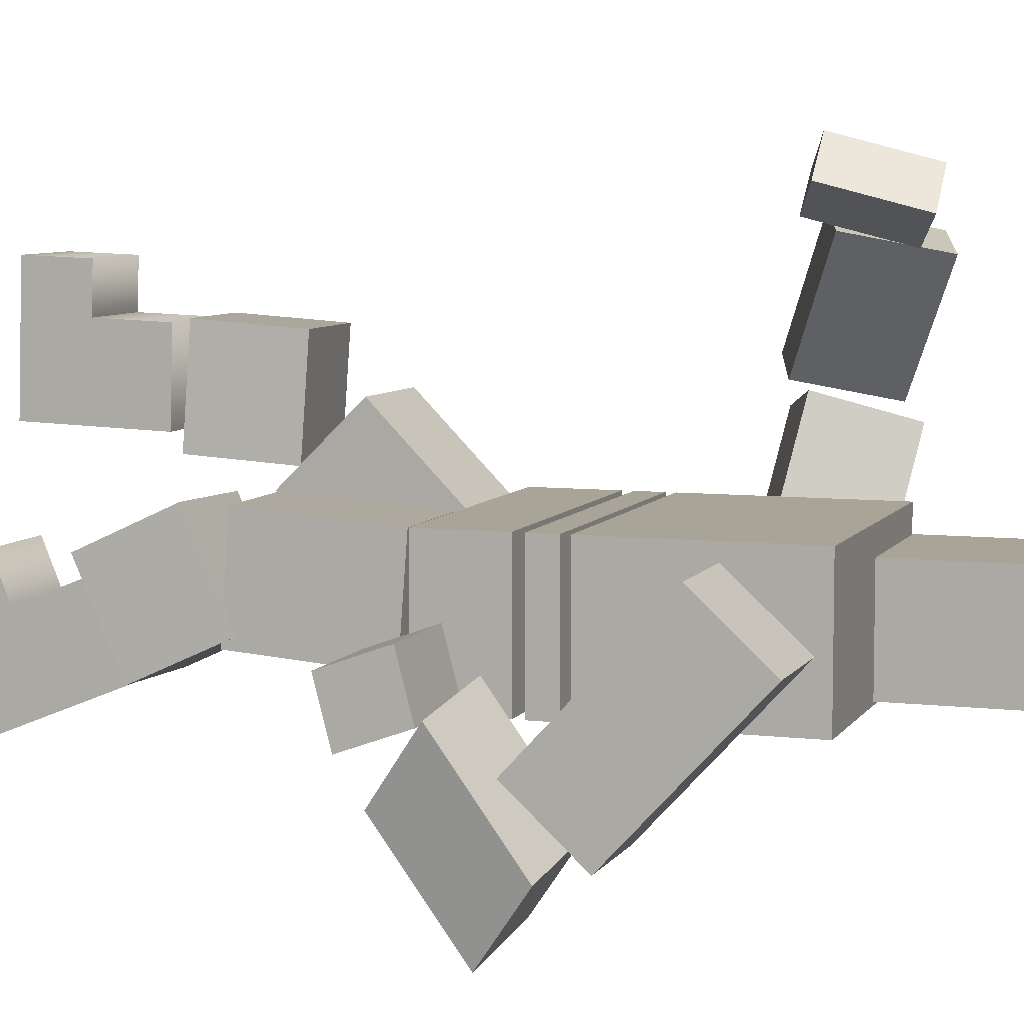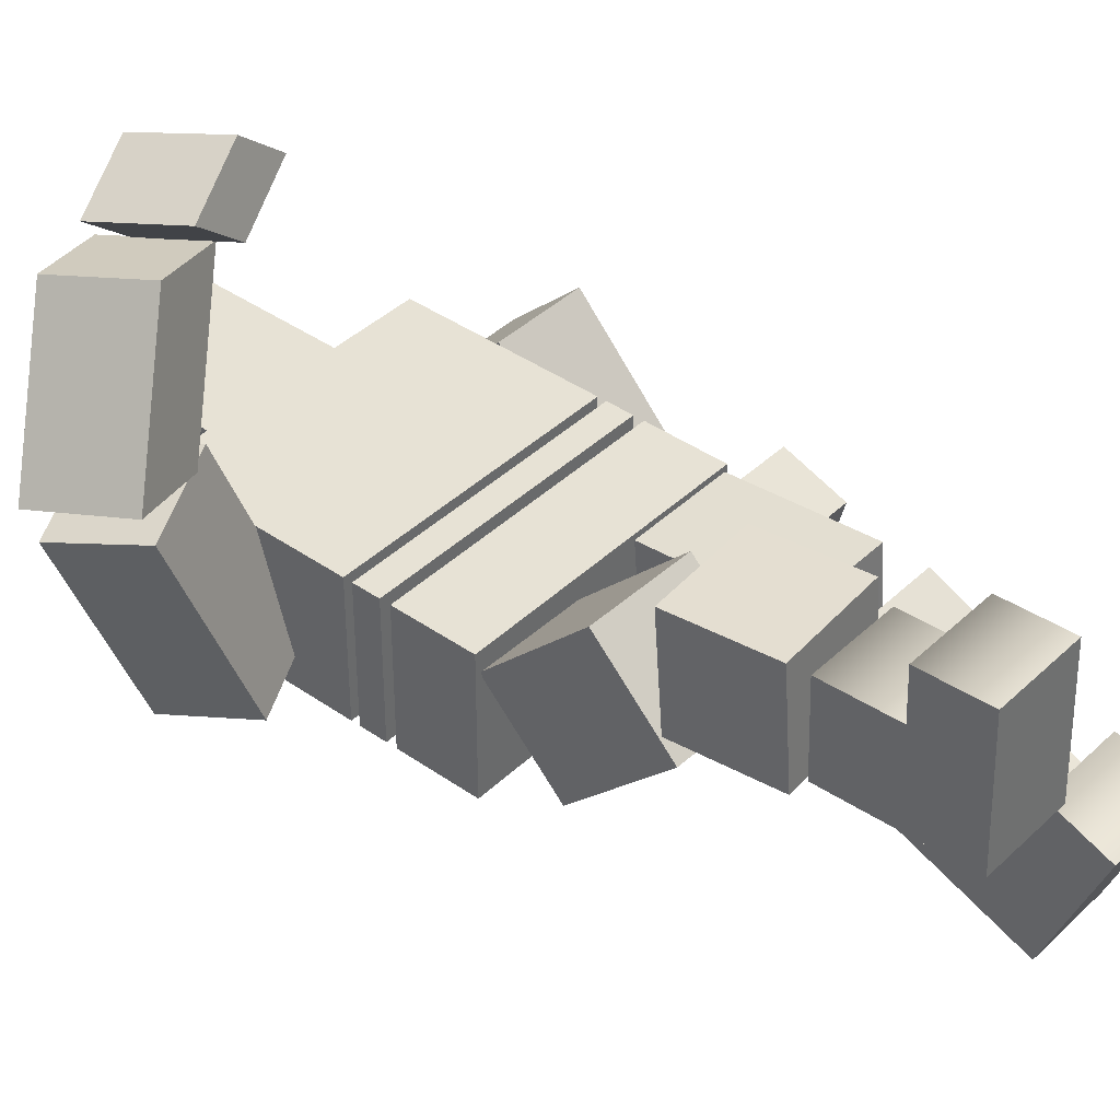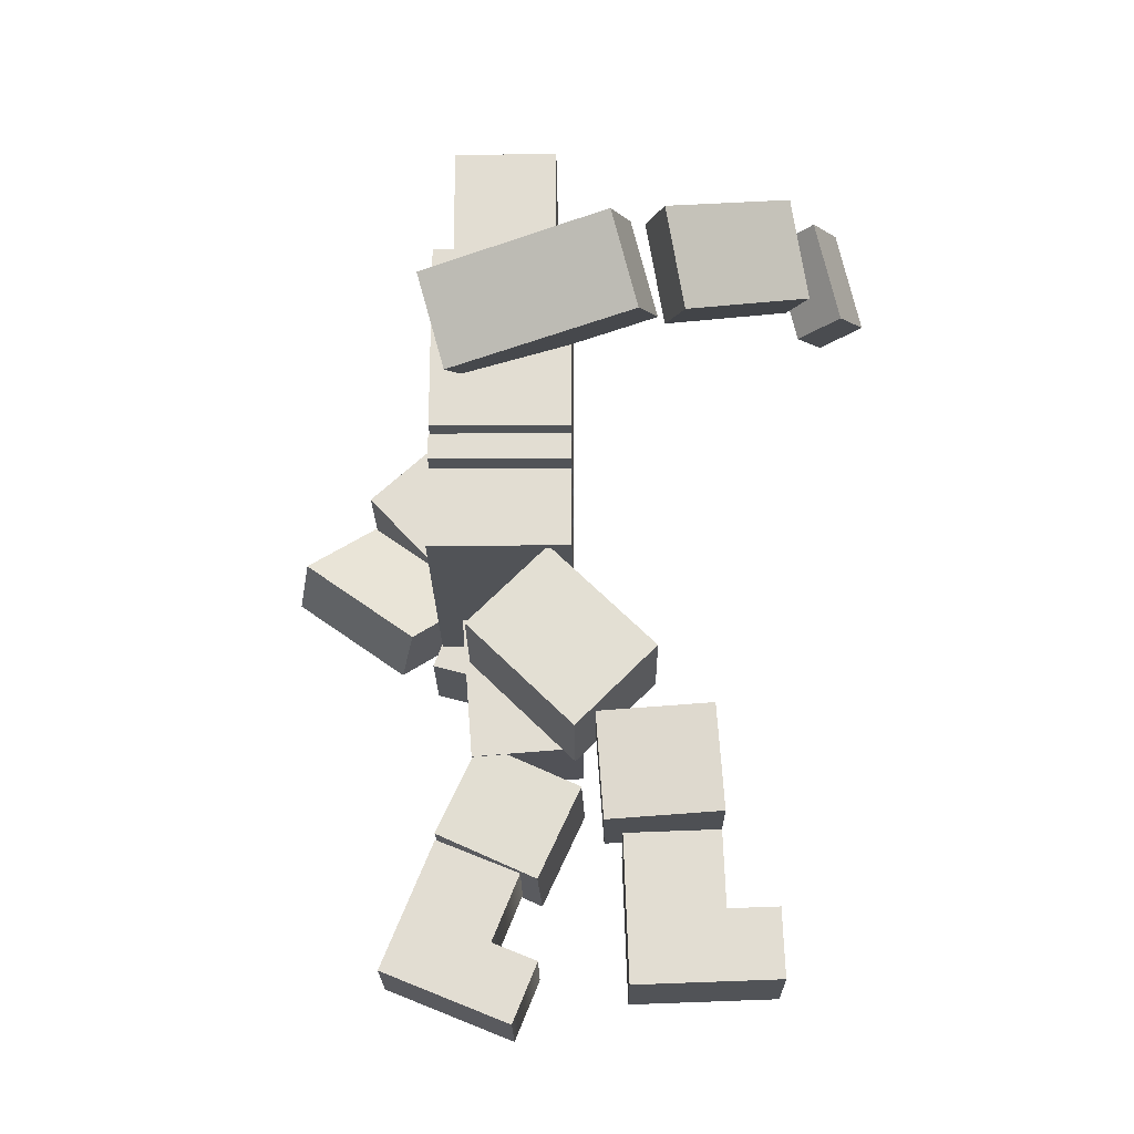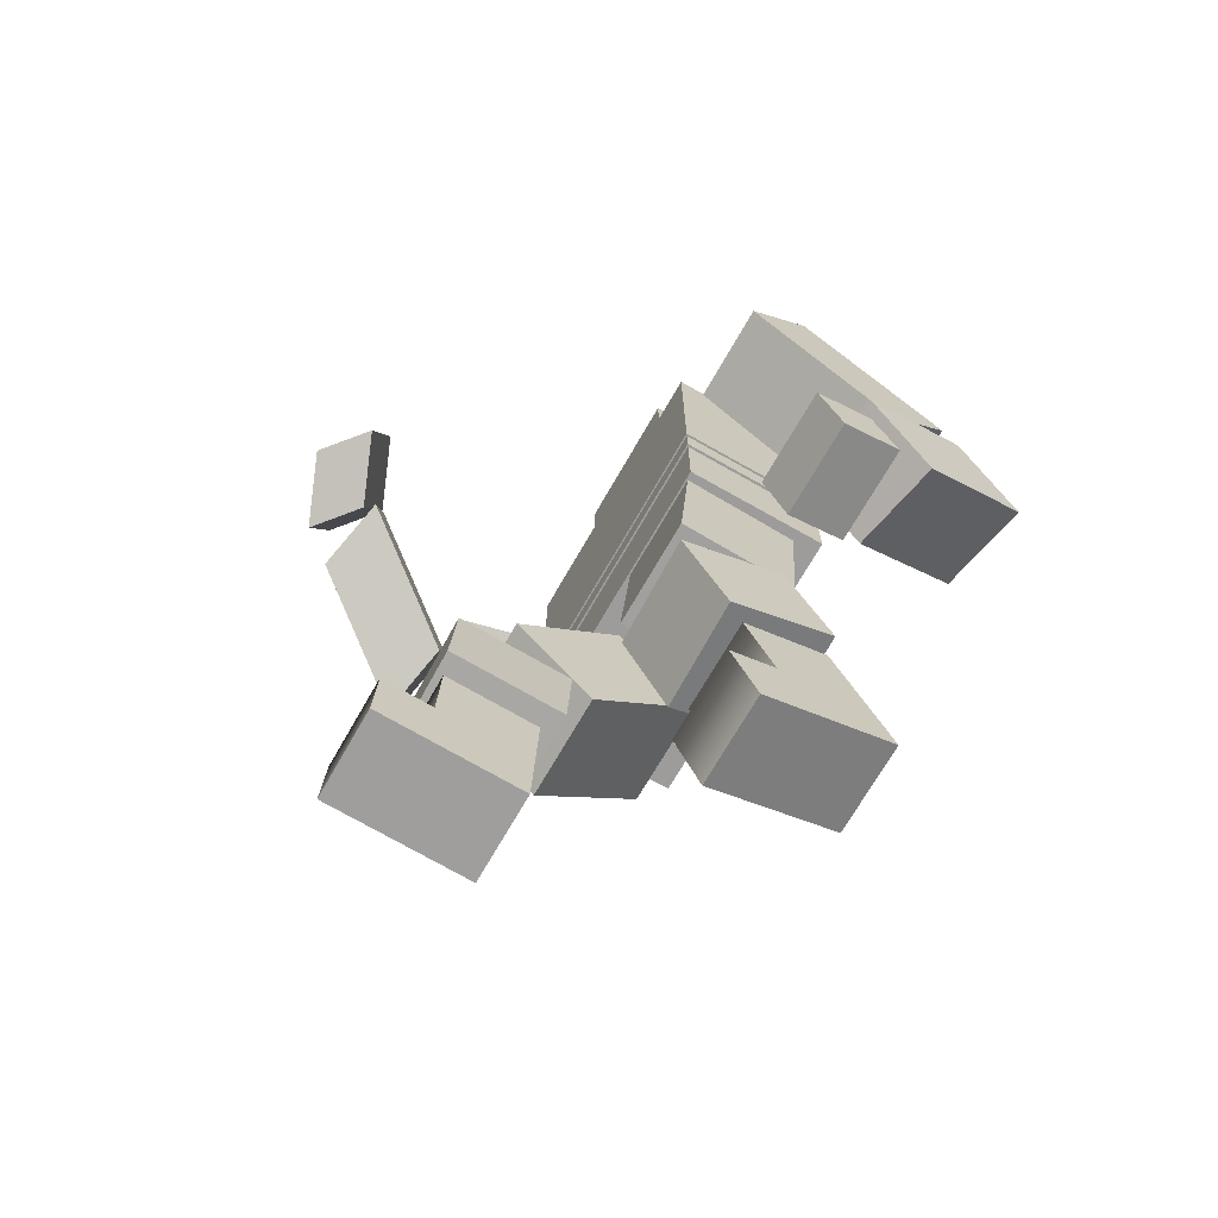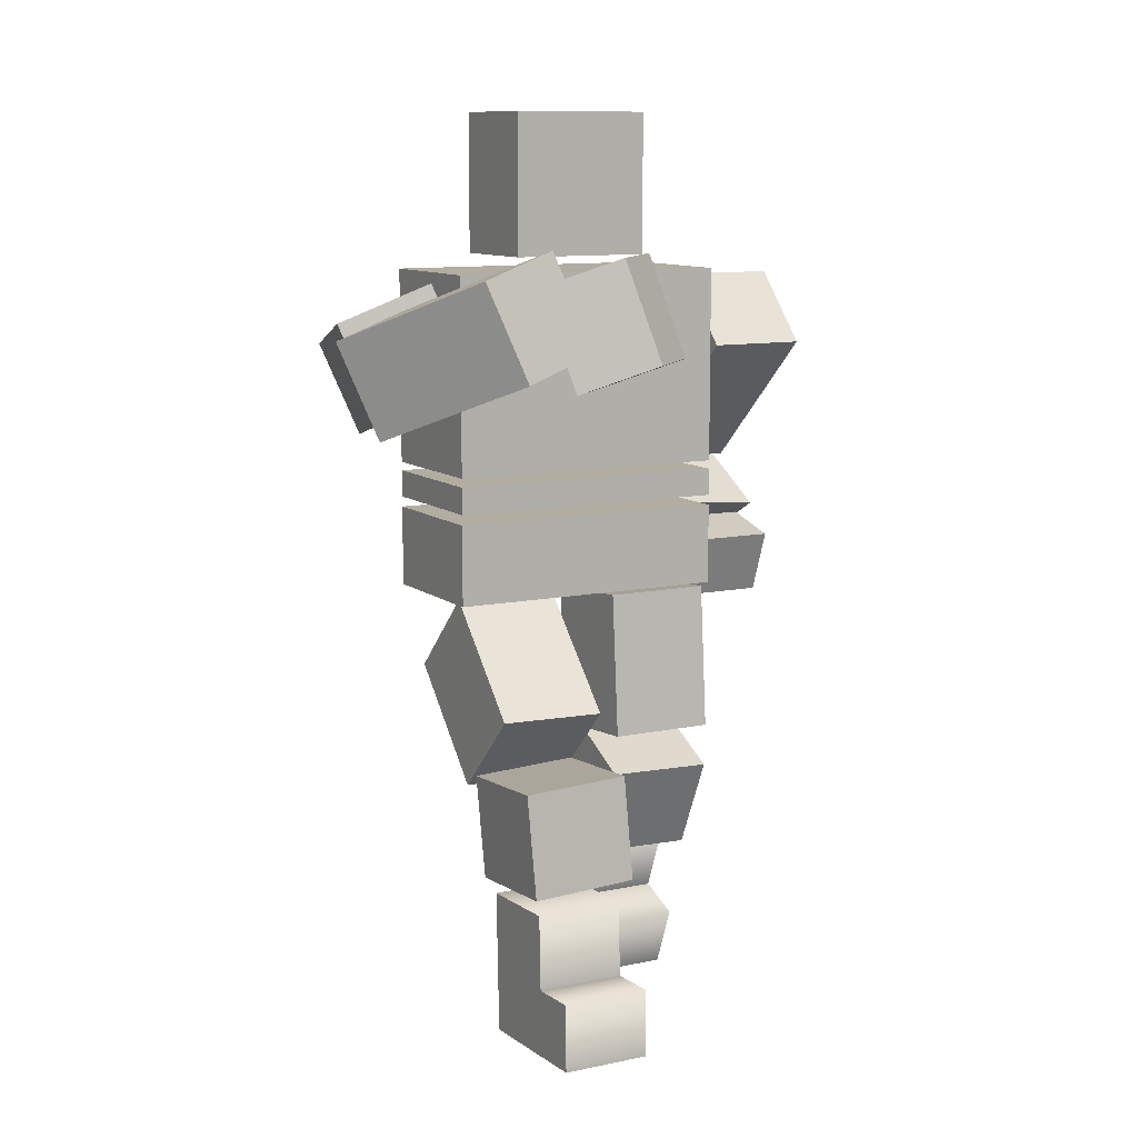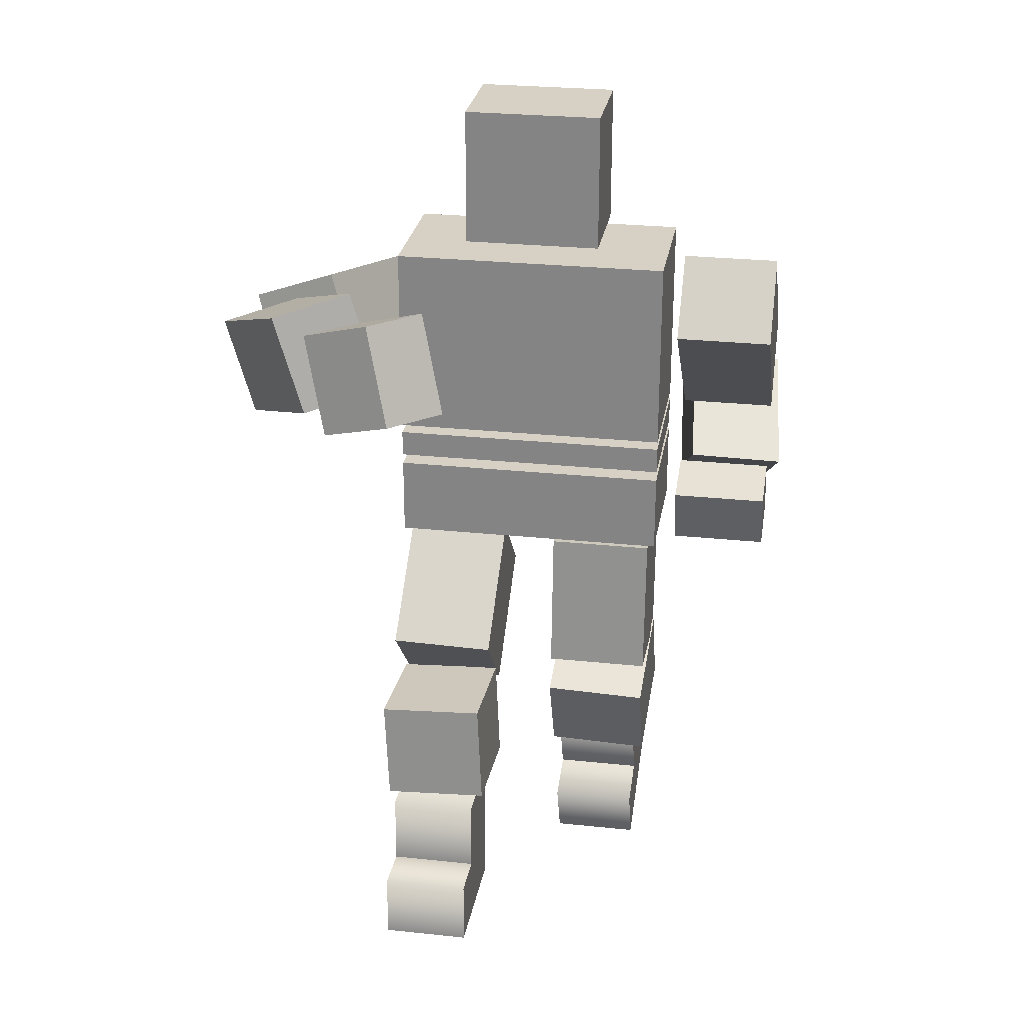
<metadata>
{"format":"obj","ext":"obj","renderer":"f3d","projection":"perspective","resolution":1024,"background":"white","views":[{"elev":7.0,"azim":108.8,"up":"+Z"},{"elev":40.2,"azim":-49.2,"up":"+Z"},{"elev":-22.0,"azim":-89.4,"up":"+Y"},{"elev":-70.3,"azim":60.3,"up":"+Y"},{"elev":10.3,"azim":-28.5,"up":"+Y"},{"elev":26.8,"azim":9.4,"up":"+Y"}]}
</metadata>
<code>
g default
v -0.3005 0.0174 1.699
v -0.3005 -0.01682 0.6993
v -0.3005 0.4786 1.331
v -0.3005 0.9826 0.6651
v -0.9235 0.4786 1.331
v -0.9235 0.9826 0.6651
v -0.9235 0.0174 1.699
v -0.9235 -0.01682 0.6993
v -0.3005 1.005 1.313
v -0.9235 1.005 1.313
v -0.9235 0.00538 1.348
v -0.3005 0.00538 1.348
v -0.3005 0.4906 1.683
v -0.9235 0.4906 1.683
g polySurface1 POne1:Mesh
f 3 13 1 12
f 5 3 9 10
f 7 14 5 11
f 12 1 7 11
f 8 6 4 2
f 1 13 14 7
f 9 4 6 10
f 8 2 12 11
f 2 4 9 3 12
f 13 3 5 14
f 5 10 6 8 11
g default
v -0.2088 1.163 1.345
v -0.1988 1.108 0.5472
v -0.2492 1.897 1.294
v -0.2392 1.842 0.4964
v -0.998 1.855 1.288
v -0.988 1.801 0.4898
v -0.9577 1.122 1.339
v -0.9476 1.067 0.5406
g POne1:Mesh polySurface2
f 15 16 18 17
f 17 18 20 19
f 19 20 22 21
f 21 22 16 15
f 16 22 20 18
f 21 15 17 19
g default
v 1.006 2.984 0.3348
v 1.006 2.984 -0.6652
v 1.006 3.561 0.3348
v 1.006 3.561 -0.6652
v -1.006 3.561 0.3348
v -1.006 3.561 -0.6652
v -1.006 2.984 0.3348
v -1.006 2.984 -0.6652
g POne1:Mesh polySurface3
f 23 24 26 25
f 25 26 28 27
f 27 28 30 29
f 29 30 24 23
f 24 30 28 26
f 29 23 25 27
g default
v 0.5 5.395 0.2149
v 0.5 5.395 -0.5482
v 0.5 6.395 0.2149
v 0.5 6.395 -0.5482
v -0.5 6.395 0.2149
v -0.5 6.395 -0.5482
v -0.5 5.395 0.2149
v -0.5 5.395 -0.5482
g POne1:Mesh polySurface4
f 31 32 34 33
f 33 34 36 35
f 35 36 38 37
f 37 38 32 31
f 32 38 36 34
f 37 31 33 35
g default
v 0.9391 0.951 0.1023
v 0.9641 1.287 -0.6233
v 0.9413 1.619 0.4117
v 0.9663 1.955 -0.3139
v 0.1917 1.631 0.3914
v 0.2167 1.967 -0.3342
v 0.1894 0.9629 0.08204
v 0.2144 1.299 -0.6436
g POne1:Mesh polySurface5
f 39 40 42 41
f 41 42 44 43
f 43 44 46 45
f 45 46 40 39
f 40 46 44 42
f 45 39 41 43
g default
v -0.2266 2.253 0.9138
v -0.2374 1.685 0.3508
v -0.2096 2.986 0.1743
v -0.2204 2.417 -0.3887
v -0.9594 3.001 0.1727
v -0.9702 2.433 -0.3903
v -0.9764 2.269 0.9122
v -0.9872 1.701 0.3492
g POne1:Mesh polySurface6
f 47 48 50 49
f 49 50 52 51
f 51 52 54 53
f 53 54 48 47
f 48 54 52 50
f 53 47 49 51
g default
v 1.006 3.635 0.3348
v 1.006 3.635 -0.6652
v 1.006 3.828 0.3348
v 1.006 3.828 -0.6652
v -1.006 3.828 0.3348
v -1.006 3.828 -0.6652
v -1.006 3.635 0.3348
v -1.006 3.635 -0.6652
g POne1:Mesh polySurface7
f 55 56 58 57
f 57 58 60 59
f 59 60 62 61
f 61 62 56 55
f 56 62 60 58
f 61 55 57 59
g default
v 0.8463 -0.04721 -0.08929
v 0.8463 0.3288 -1.016
v 0.8463 0.5236 -0.2368
v 0.8463 1.255 -0.6399
v 0.2234 0.5236 -0.2368
v 0.2234 1.255 -0.6399
v 0.2234 -0.04721 -0.08929
v 0.2234 0.3288 -1.016
v 0.8463 1.012 -0.0388
v 0.2234 1.012 -0.0388
v 0.2234 0.0849 -0.4148
v 0.8463 0.0849 -0.4148
v 0.8463 0.3915 0.08874
v 0.2234 0.3915 0.08874
v 0.2234 0.7675 -0.8379
v 0.8463 0.7675 -0.8379
g POne1:Mesh polySurface8
f 65 75 63 74
f 65 71 72 67
f 69 76 67 73
f 74 63 69 73
f 78 64 70 77
f 63 75 76 69
f 72 71 66 68
f 67 77 70 73
f 70 64 74 73
f 64 78 65 74
f 76 75 65 67
f 67 72 68 77
f 68 66 78 77
f 71 65 78 66
g default
v 1.823 3.76 -0.8045
v 1.823 4.26 -1.264
v 1.823 4.719 0.239
v 1.823 5.219 -0.2207
v 1.121 4.719 0.239
v 1.121 5.219 -0.2207
v 1.121 3.76 -0.8045
v 1.121 4.26 -1.264
g POne1:Mesh polySurface9
f 79 80 82 81
f 81 82 84 83
f 83 84 86 85
f 85 86 80 79
f 80 86 84 82
f 85 79 81 83
g default
v -1.201 4.63 0.9394
v -1.814 4.376 0.7917
v -0.7787 4.385 -0.3913
v -1.391 4.131 -0.5389
v -0.9987 5.025 -0.5788
v -1.611 4.771 -0.7265
v -1.421 5.27 0.7518
v -2.034 5.016 0.6042
g POne1:Mesh polySurface10
f 87 88 90 89
f 89 90 92 91
f 91 92 94 93
f 93 94 88 87
f 88 94 92 90
f 93 87 89 91
g default
v -0.8037 4.869 1.873
v -1.336 4.698 1.992
v -1.427 4.457 0.9793
v -1.959 4.286 1.098
v -1.665 5.104 0.8472
v -2.197 4.932 0.9659
v -1.042 5.516 1.741
v -1.574 5.344 1.86
g POne1:Mesh polySurface11
f 95 96 98 97
f 97 98 100 99
f 99 100 102 101
f 101 102 96 95
f 96 102 100 98
f 101 95 97 99
g default
v 0.9529 1.92 0.4064
v 0.9529 1.859 -0.3913
v 0.9529 2.958 0.3271
v 0.9529 2.897 -0.4706
v 0.2029 2.958 0.3271
v 0.2029 2.897 -0.4706
v 0.2029 1.92 0.4064
v 0.2029 1.859 -0.3913
g POne1:Mesh polySurface12
f 103 104 106 105
f 105 106 108 107
f 107 108 110 109
f 109 110 104 103
f 104 110 108 106
f 109 103 105 107
g default
v 1.006 3.89 0.3348
v 1.006 3.89 -0.6652
v 1.006 5.29 0.3348
v 1.006 5.29 -0.6652
v -1.006 5.29 0.3348
v -1.006 5.29 -0.6652
v -1.006 3.89 0.3348
v -1.006 3.89 -0.6652
g POne1:Mesh polySurface13
f 111 112 114 113
f 113 114 116 115
f 115 116 118 117
f 117 118 112 111
f 112 118 116 114
f 117 111 113 115
g default
v 1.919 3.397 -0.5166
v 1.791 3.033 -1.028
v 1.84 3.955 -1.338
v 1.713 3.591 -1.849
v 1.152 4.022 -1.217
v 1.025 3.658 -1.728
v 1.231 3.464 -0.3959
v 1.103 3.1 -0.9075
g POne1:Mesh polySurface14
f 119 120 122 121
f 121 122 124 123
f 123 124 126 125
f 125 126 120 119
f 120 126 124 122
f 125 119 121 123
g default
v -0.3133 4.839 2.159
v -0.6437 4.829 2.433
v -0.8011 4.659 1.952
v -1.132 4.65 2.226
v -0.9679 5.317 1.773
v -1.298 5.307 2.048
v -0.4801 5.497 1.981
v -0.8105 5.487 2.255
g POne1:Mesh polySurface15
f 127 128 130 129
f 129 130 132 131
f 131 132 134 133
f 133 134 128 127
f 128 134 132 130
f 133 127 129 131
g default
v 1.823 3.21 -0.1492
v 1.823 2.758 -0.3143
v 1.823 3.323 -0.5763
v 1.823 2.871 -0.7413
v 1.121 3.323 -0.5763
v 1.121 2.871 -0.7413
v 1.121 3.21 -0.1492
v 1.121 2.758 -0.3143
g POne1:Mesh polySurface16
f 135 136 138 137
f 137 138 140 139
f 139 140 142 141
f 141 142 136 135
f 136 142 140 138
f 141 135 137 139

</code>
